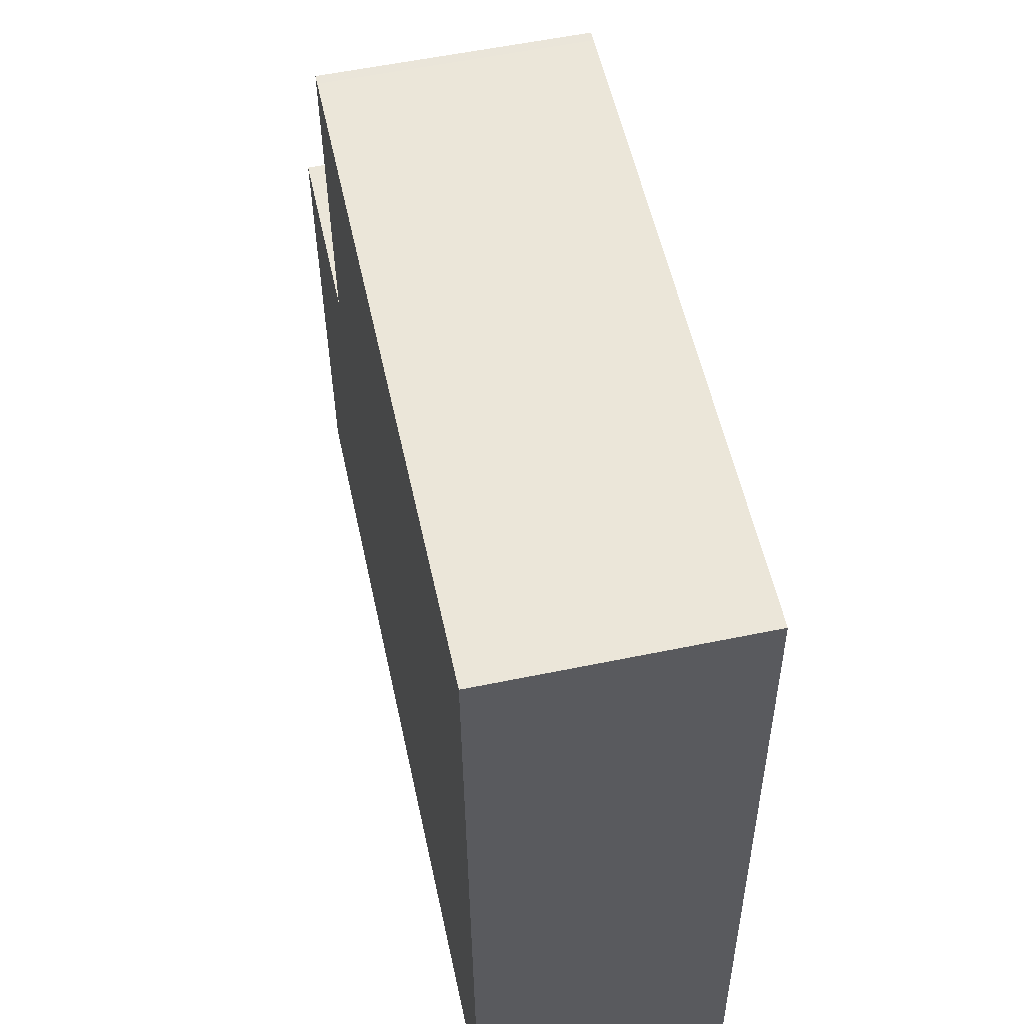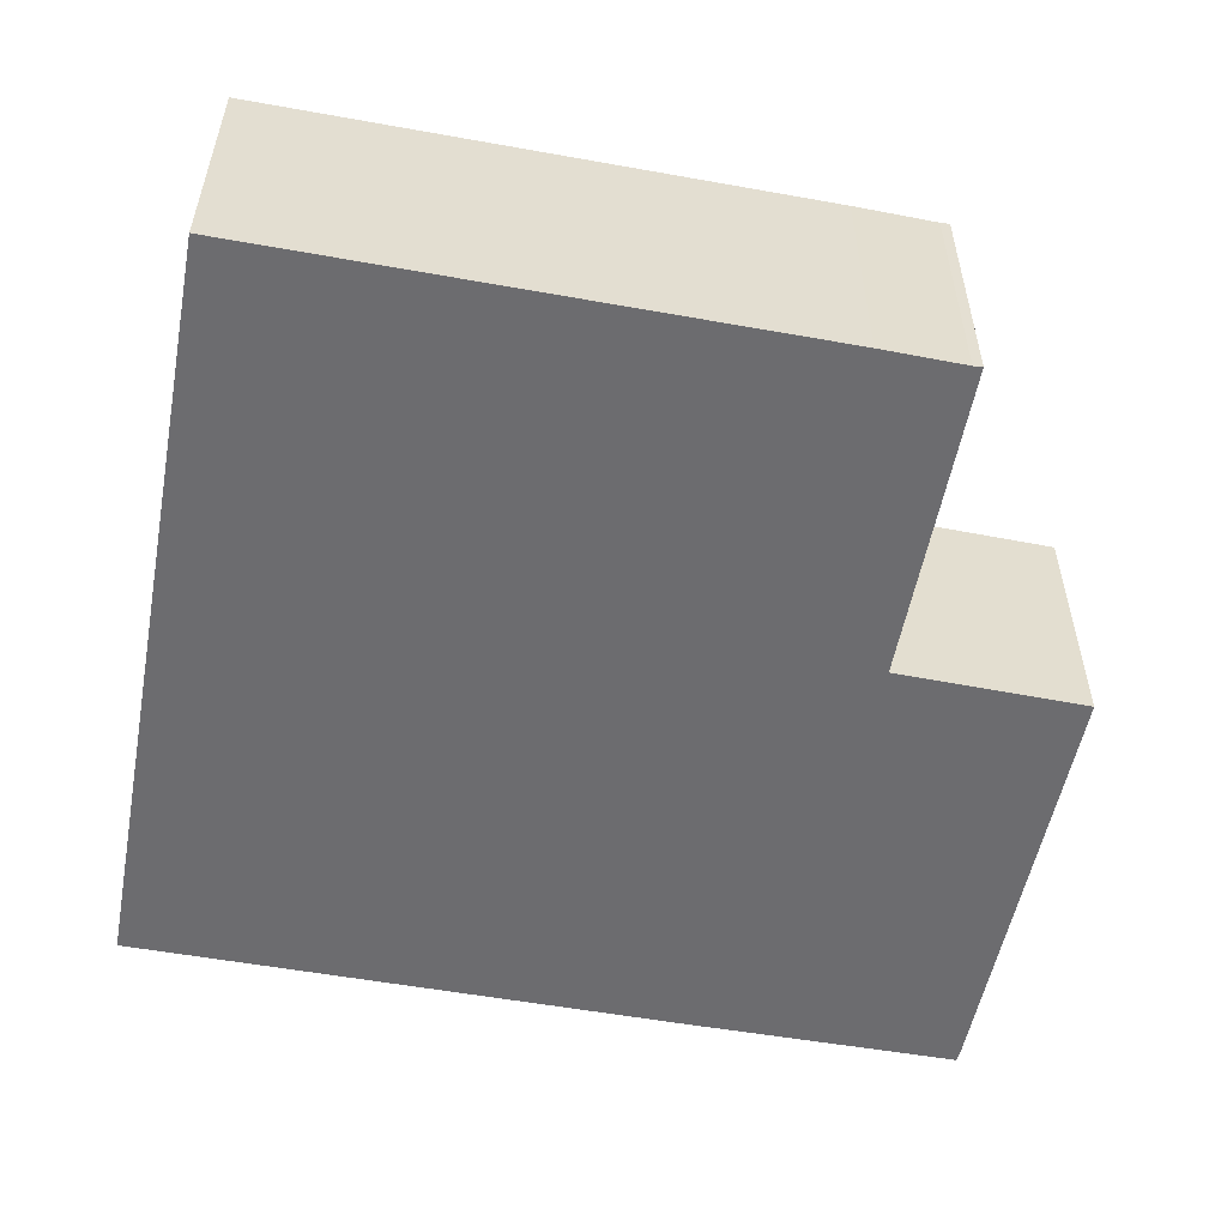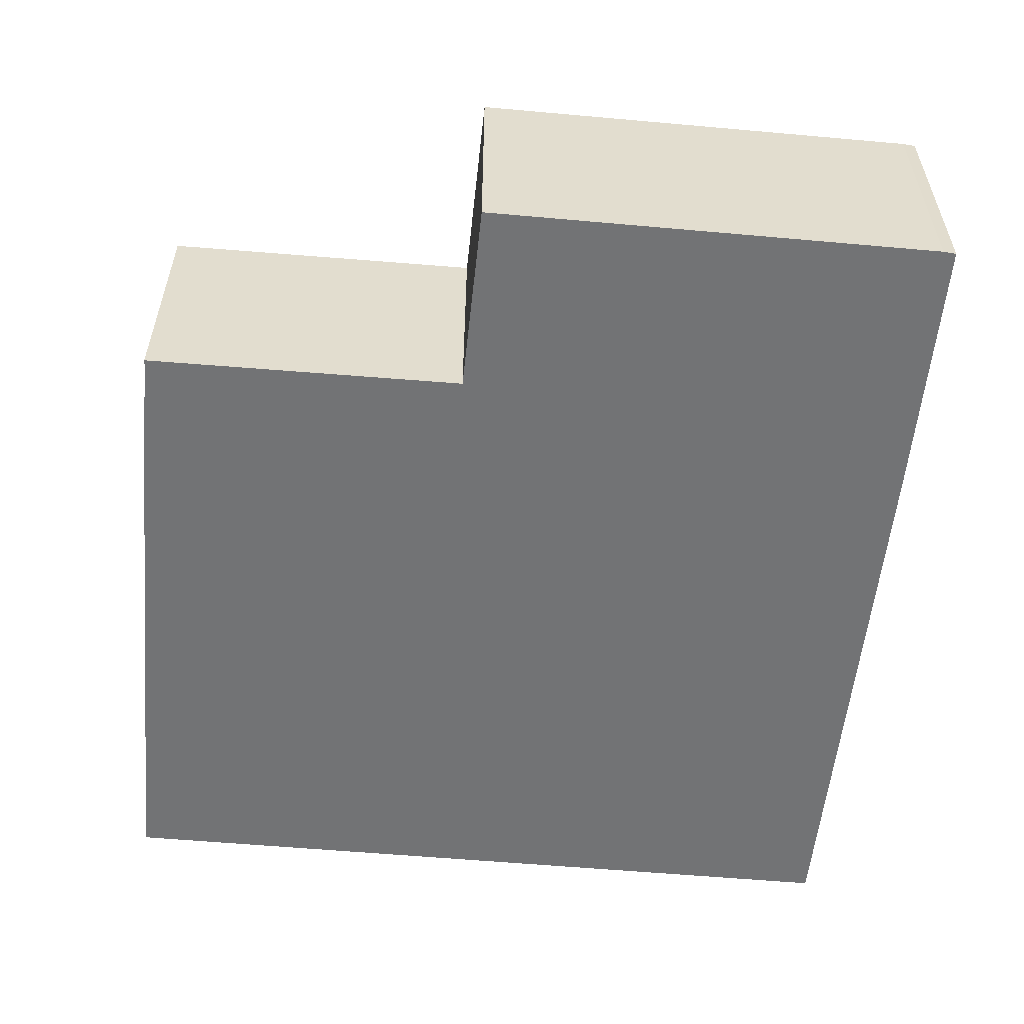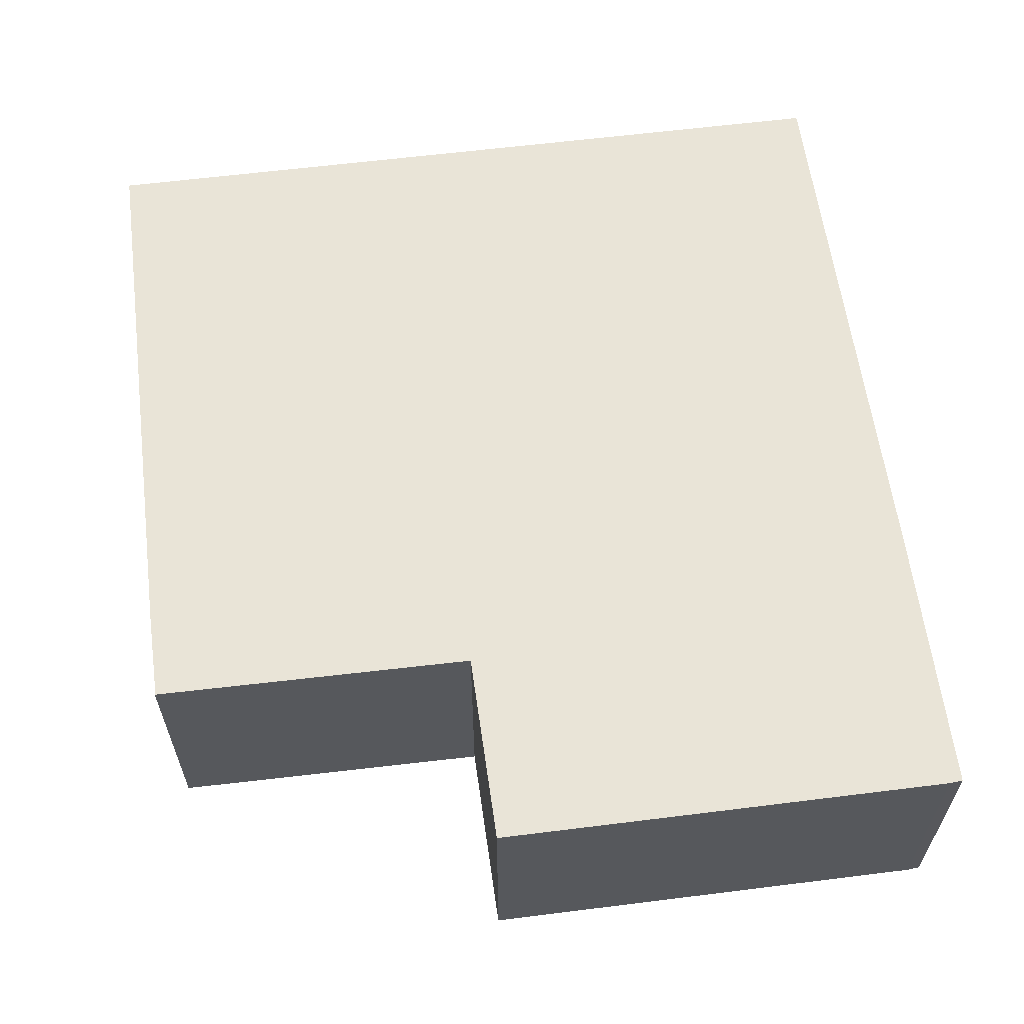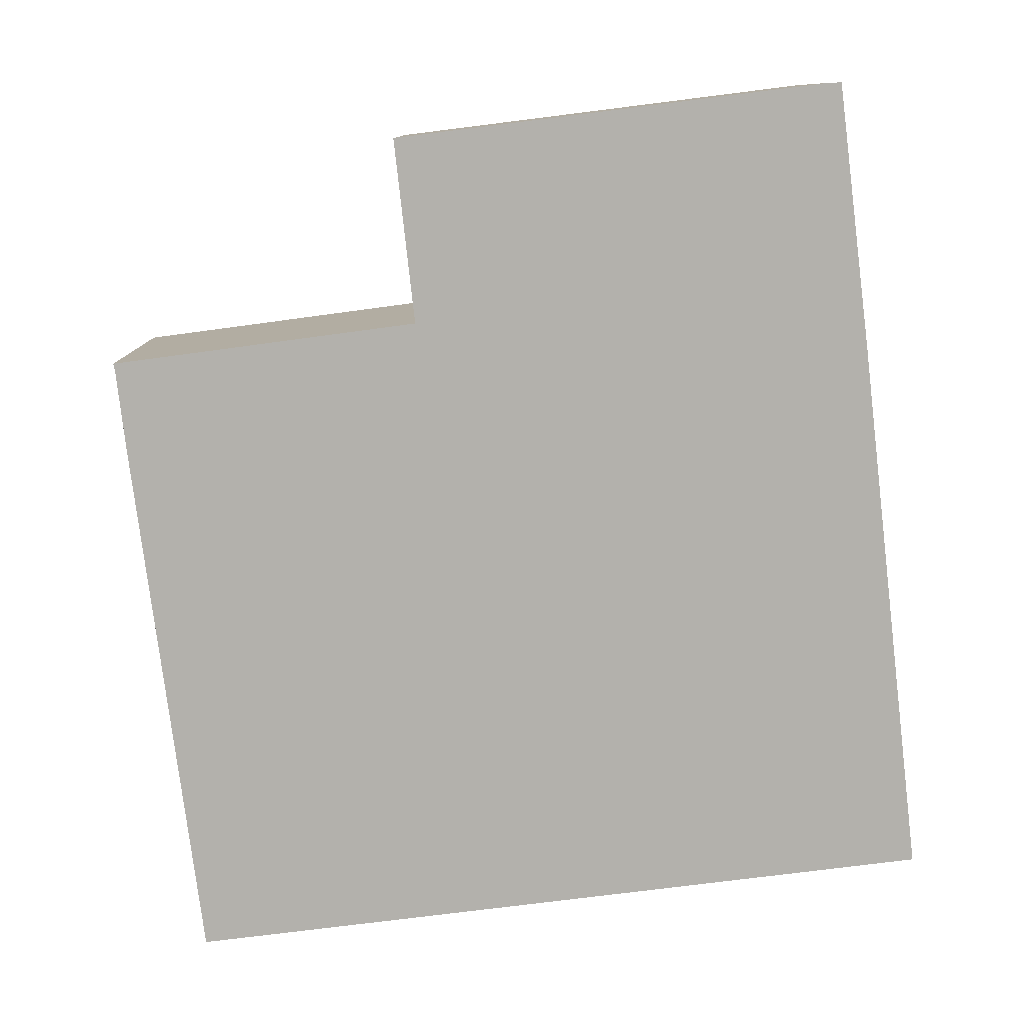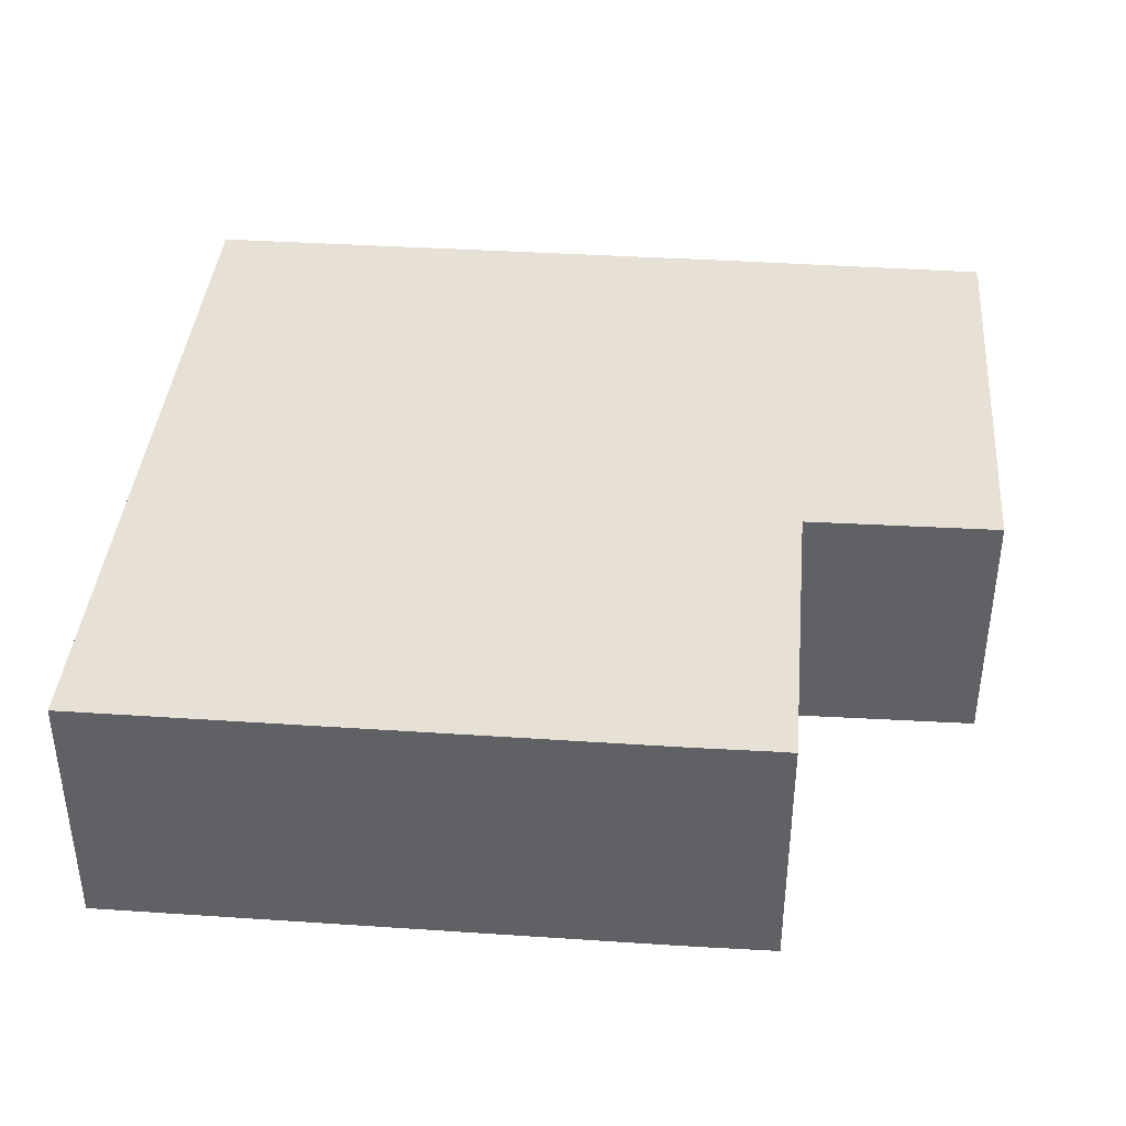
<metadata>
{"format":"obj","ext":"obj","renderer":"f3d","projection":"perspective","resolution":1024,"background":"white","views":[{"elev":57.3,"azim":-102.1,"up":"+Z"},{"elev":-53.8,"azim":-8.7,"up":"+Y"},{"elev":-55.9,"azim":86.7,"up":"+Y"},{"elev":60.8,"azim":84.8,"up":"+Y"},{"elev":-79.0,"azim":99.2,"up":"+Y"},{"elev":39.2,"azim":6.9,"up":"+Y"}]}
</metadata>
<code>
v  20.36 7.836 -0.803
v  26.2 7.836 -0.595
v  26.15 7.836 -0.992
v  26.21 7.836 -0.516
v  26.71 7.836 13.36
v  17.7 7.836 -0.717
v  0 7.836 4.798e-16
v  20.88 7.836 13.66
v  20.77 7.836 13.67
v  20.77 7.836 13.87
v  21.04 7.836 23.6
v  0.545 7.836 14.64
v  20.75 7.836 23.59
v  18.18 7.836 23.72
v  0.908 7.836 24.36
v  0.887 7.836 23.81
v  0.908 -1.492e-15 24.36
v  0.887 -1.458e-15 23.81
v  0.545 -8.964e-16 14.64
v  0 0 0
v  18.18 -1.453e-15 23.72
v  20.75 -1.445e-15 23.59
v  21.04 -1.445e-15 23.6
v  20.77 -8.369e-16 13.67
v  26.71 -8.18e-16 13.36
v  20.88 -8.366e-16 13.66
v  20.77 -8.494e-16 13.87
v  26.21 3.16e-17 -0.516
v  26.2 3.643e-17 -0.595
v  26.15 6.074e-17 -0.992
v  20.36 4.917e-17 -0.803
v  17.7 4.39e-17 -0.717
g defaultobject
f 1 2 3
f 2 1 4
f 4 1 5
f 5 1 6
f 5 6 7
f 5 7 8
f 8 7 9
f 9 7 10
f 10 7 11
f 11 7 12
f 11 12 13
f 13 12 14
f 14 12 15
f 15 12 16
f 16 17 15
f 17 16 12
f 17 12 18
f 18 12 19
f 19 12 7
f 19 7 20
f 17 14 15
f 14 17 21
f 14 21 13
f 13 21 22
f 22 11 13
f 11 22 23
f 24 8 9
f 8 24 5
f 5 24 25
f 25 24 26
f 23 10 11
f 10 23 27
f 10 27 9
f 9 27 24
f 25 4 5
f 4 25 28
f 4 28 2
f 2 28 29
f 29 3 2
f 3 29 30
f 30 1 3
f 1 30 6
f 6 30 31
f 6 31 7
f 7 31 32
f 7 32 20
f 29 31 30
f 31 29 28
f 31 28 25
f 31 25 32
f 32 25 20
f 20 25 19
f 19 25 26
f 19 26 24
f 19 24 27
f 19 27 23
f 19 23 22
f 19 22 18
f 18 22 21
f 18 21 17

</code>
